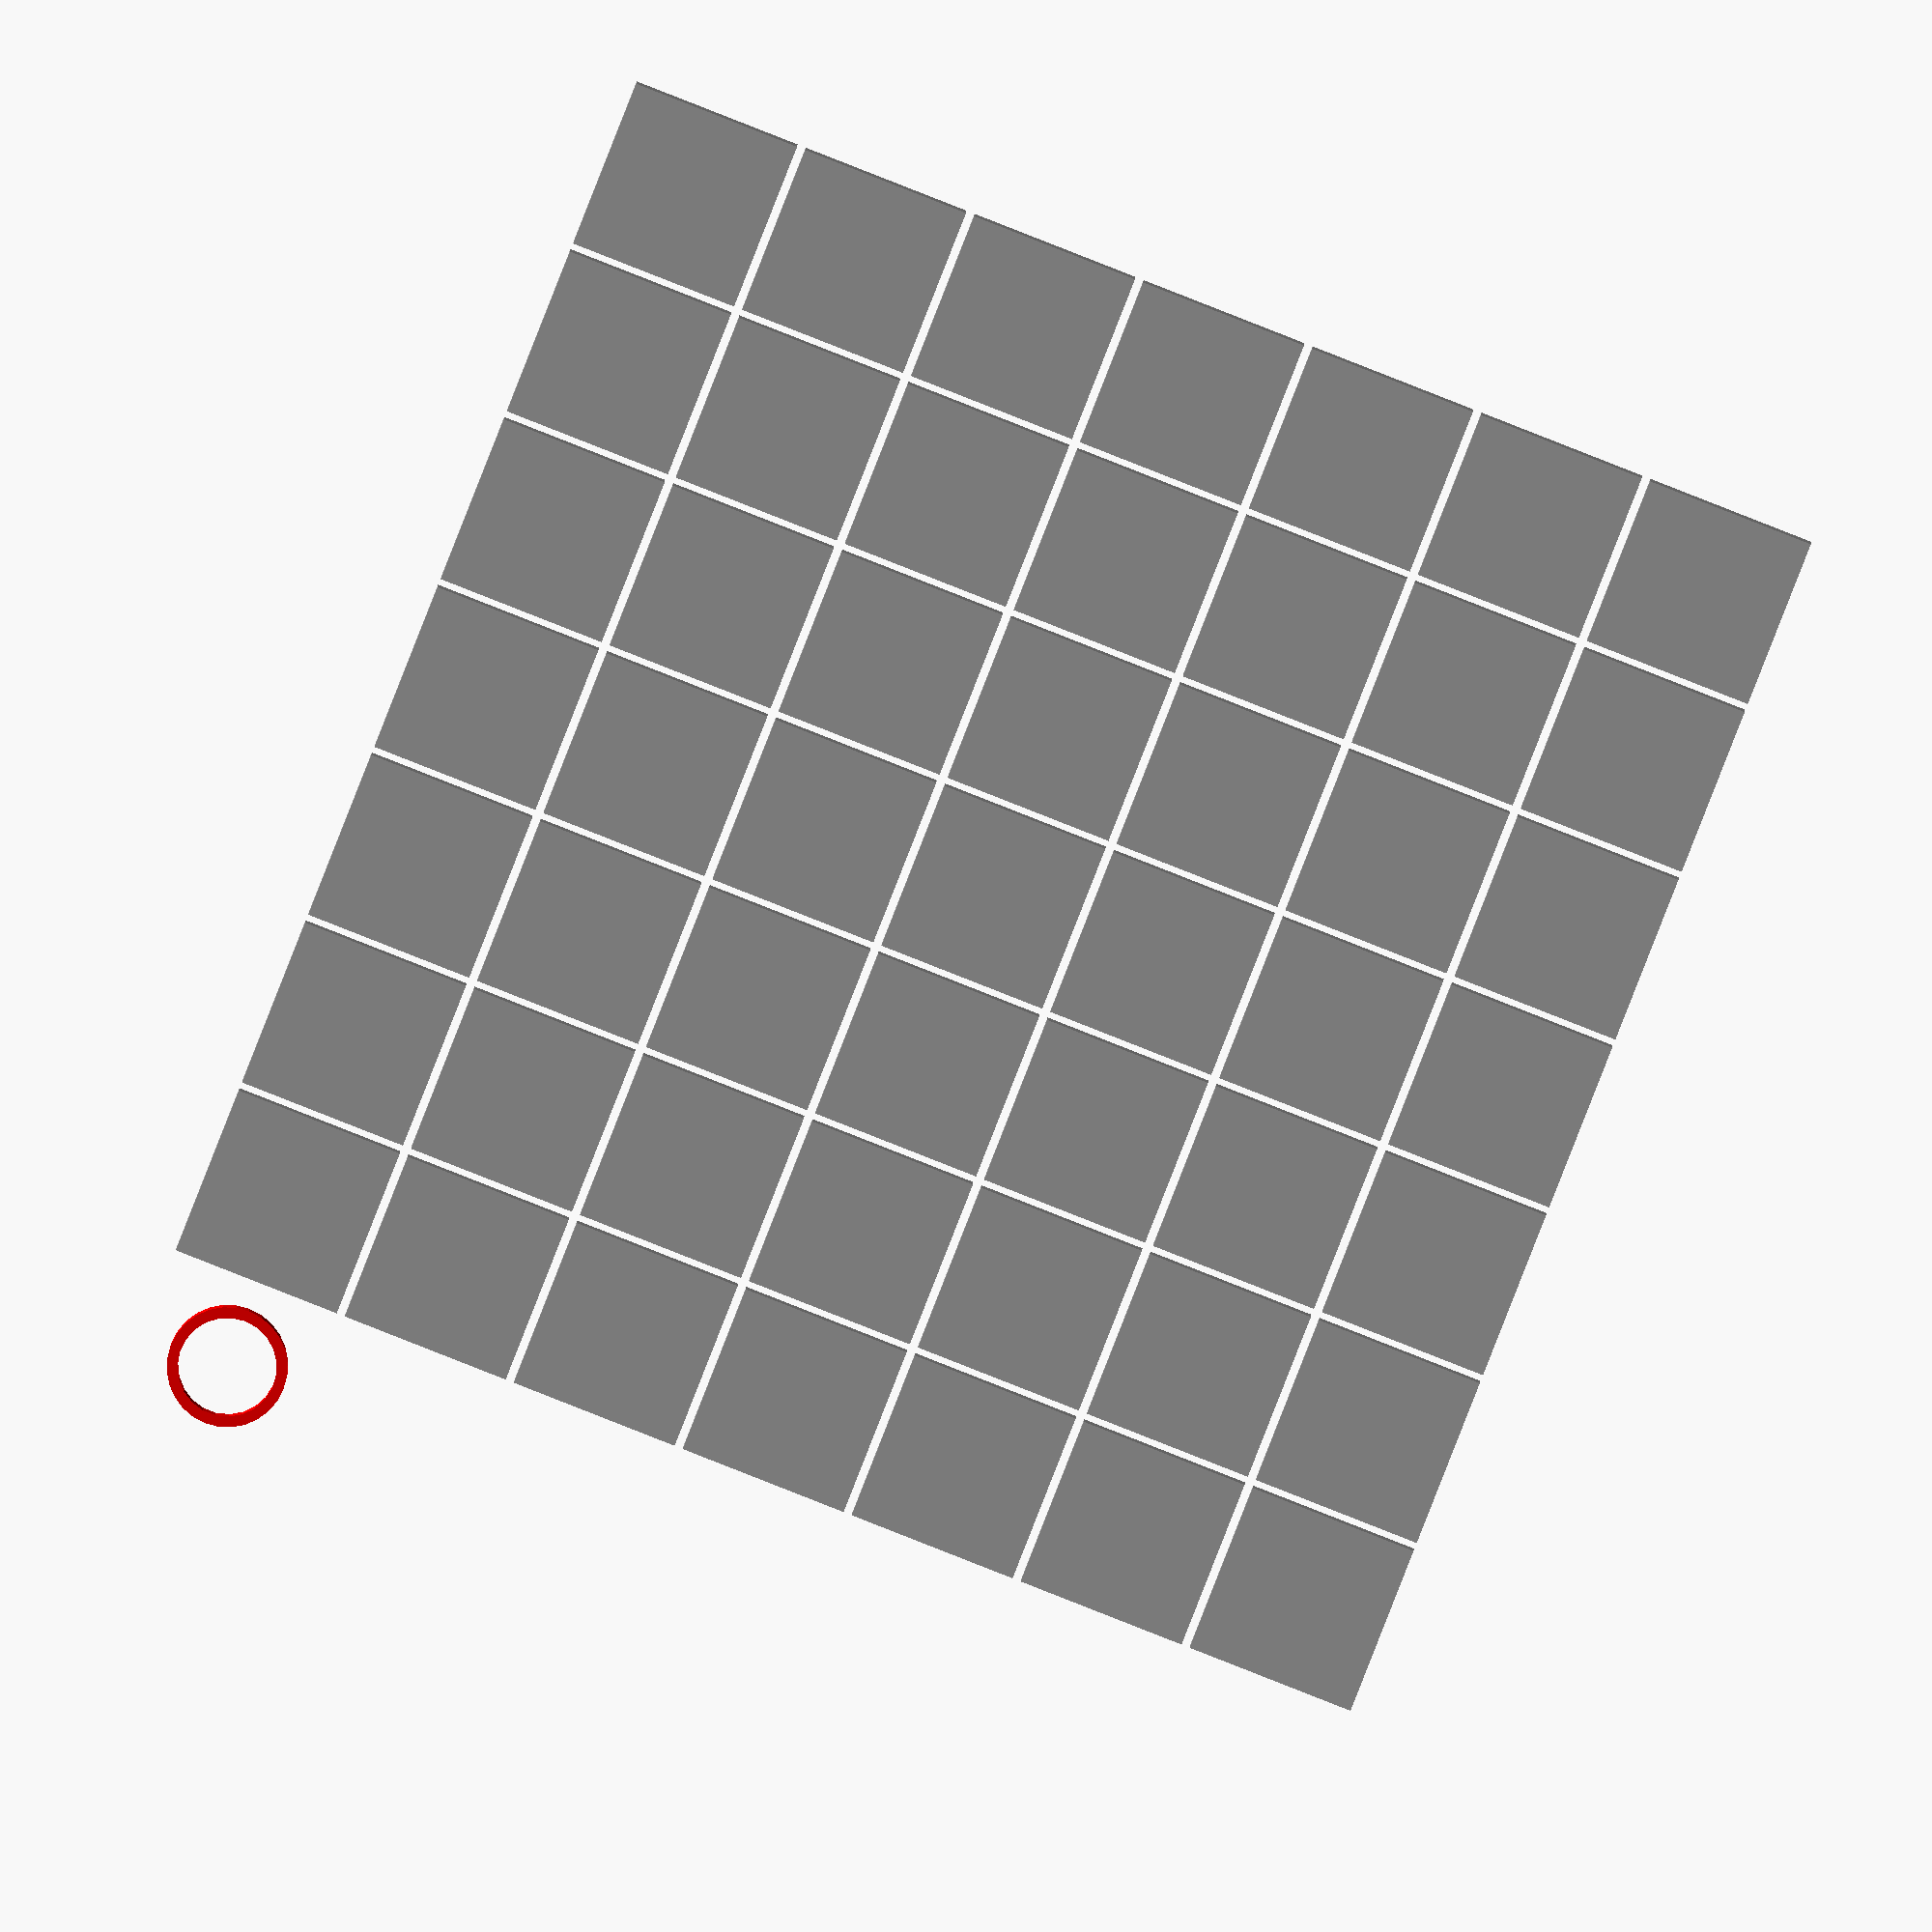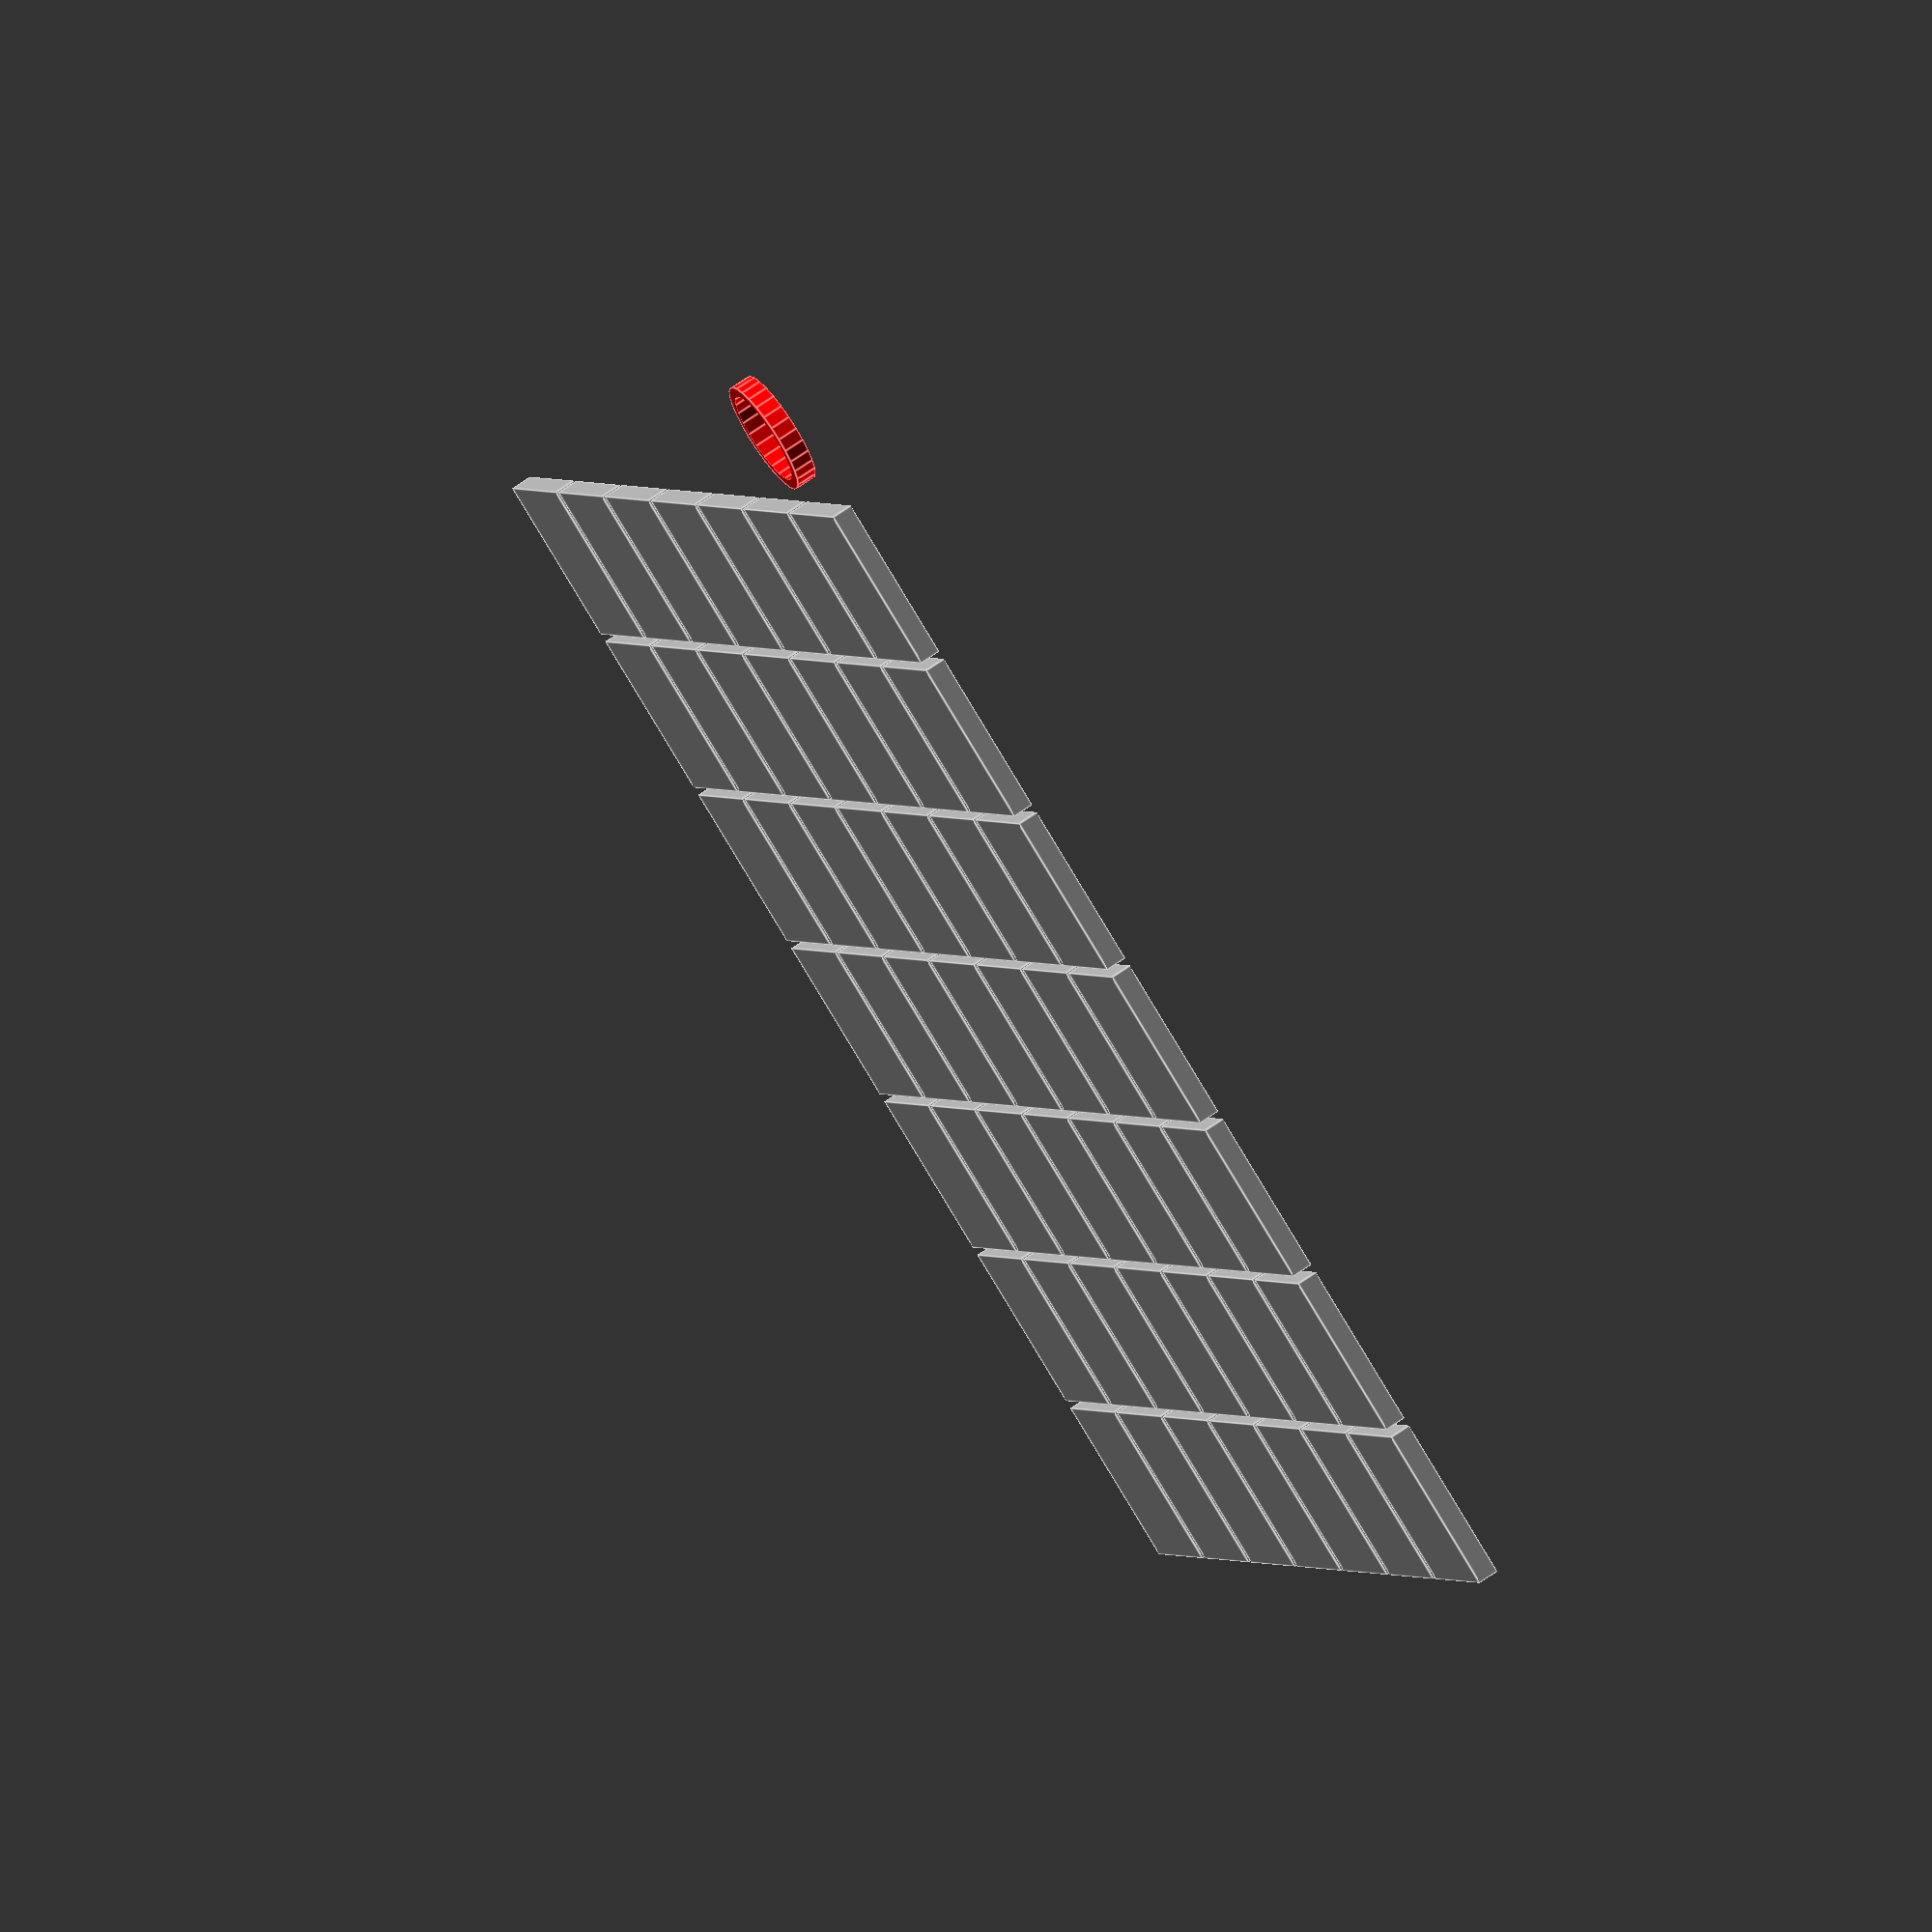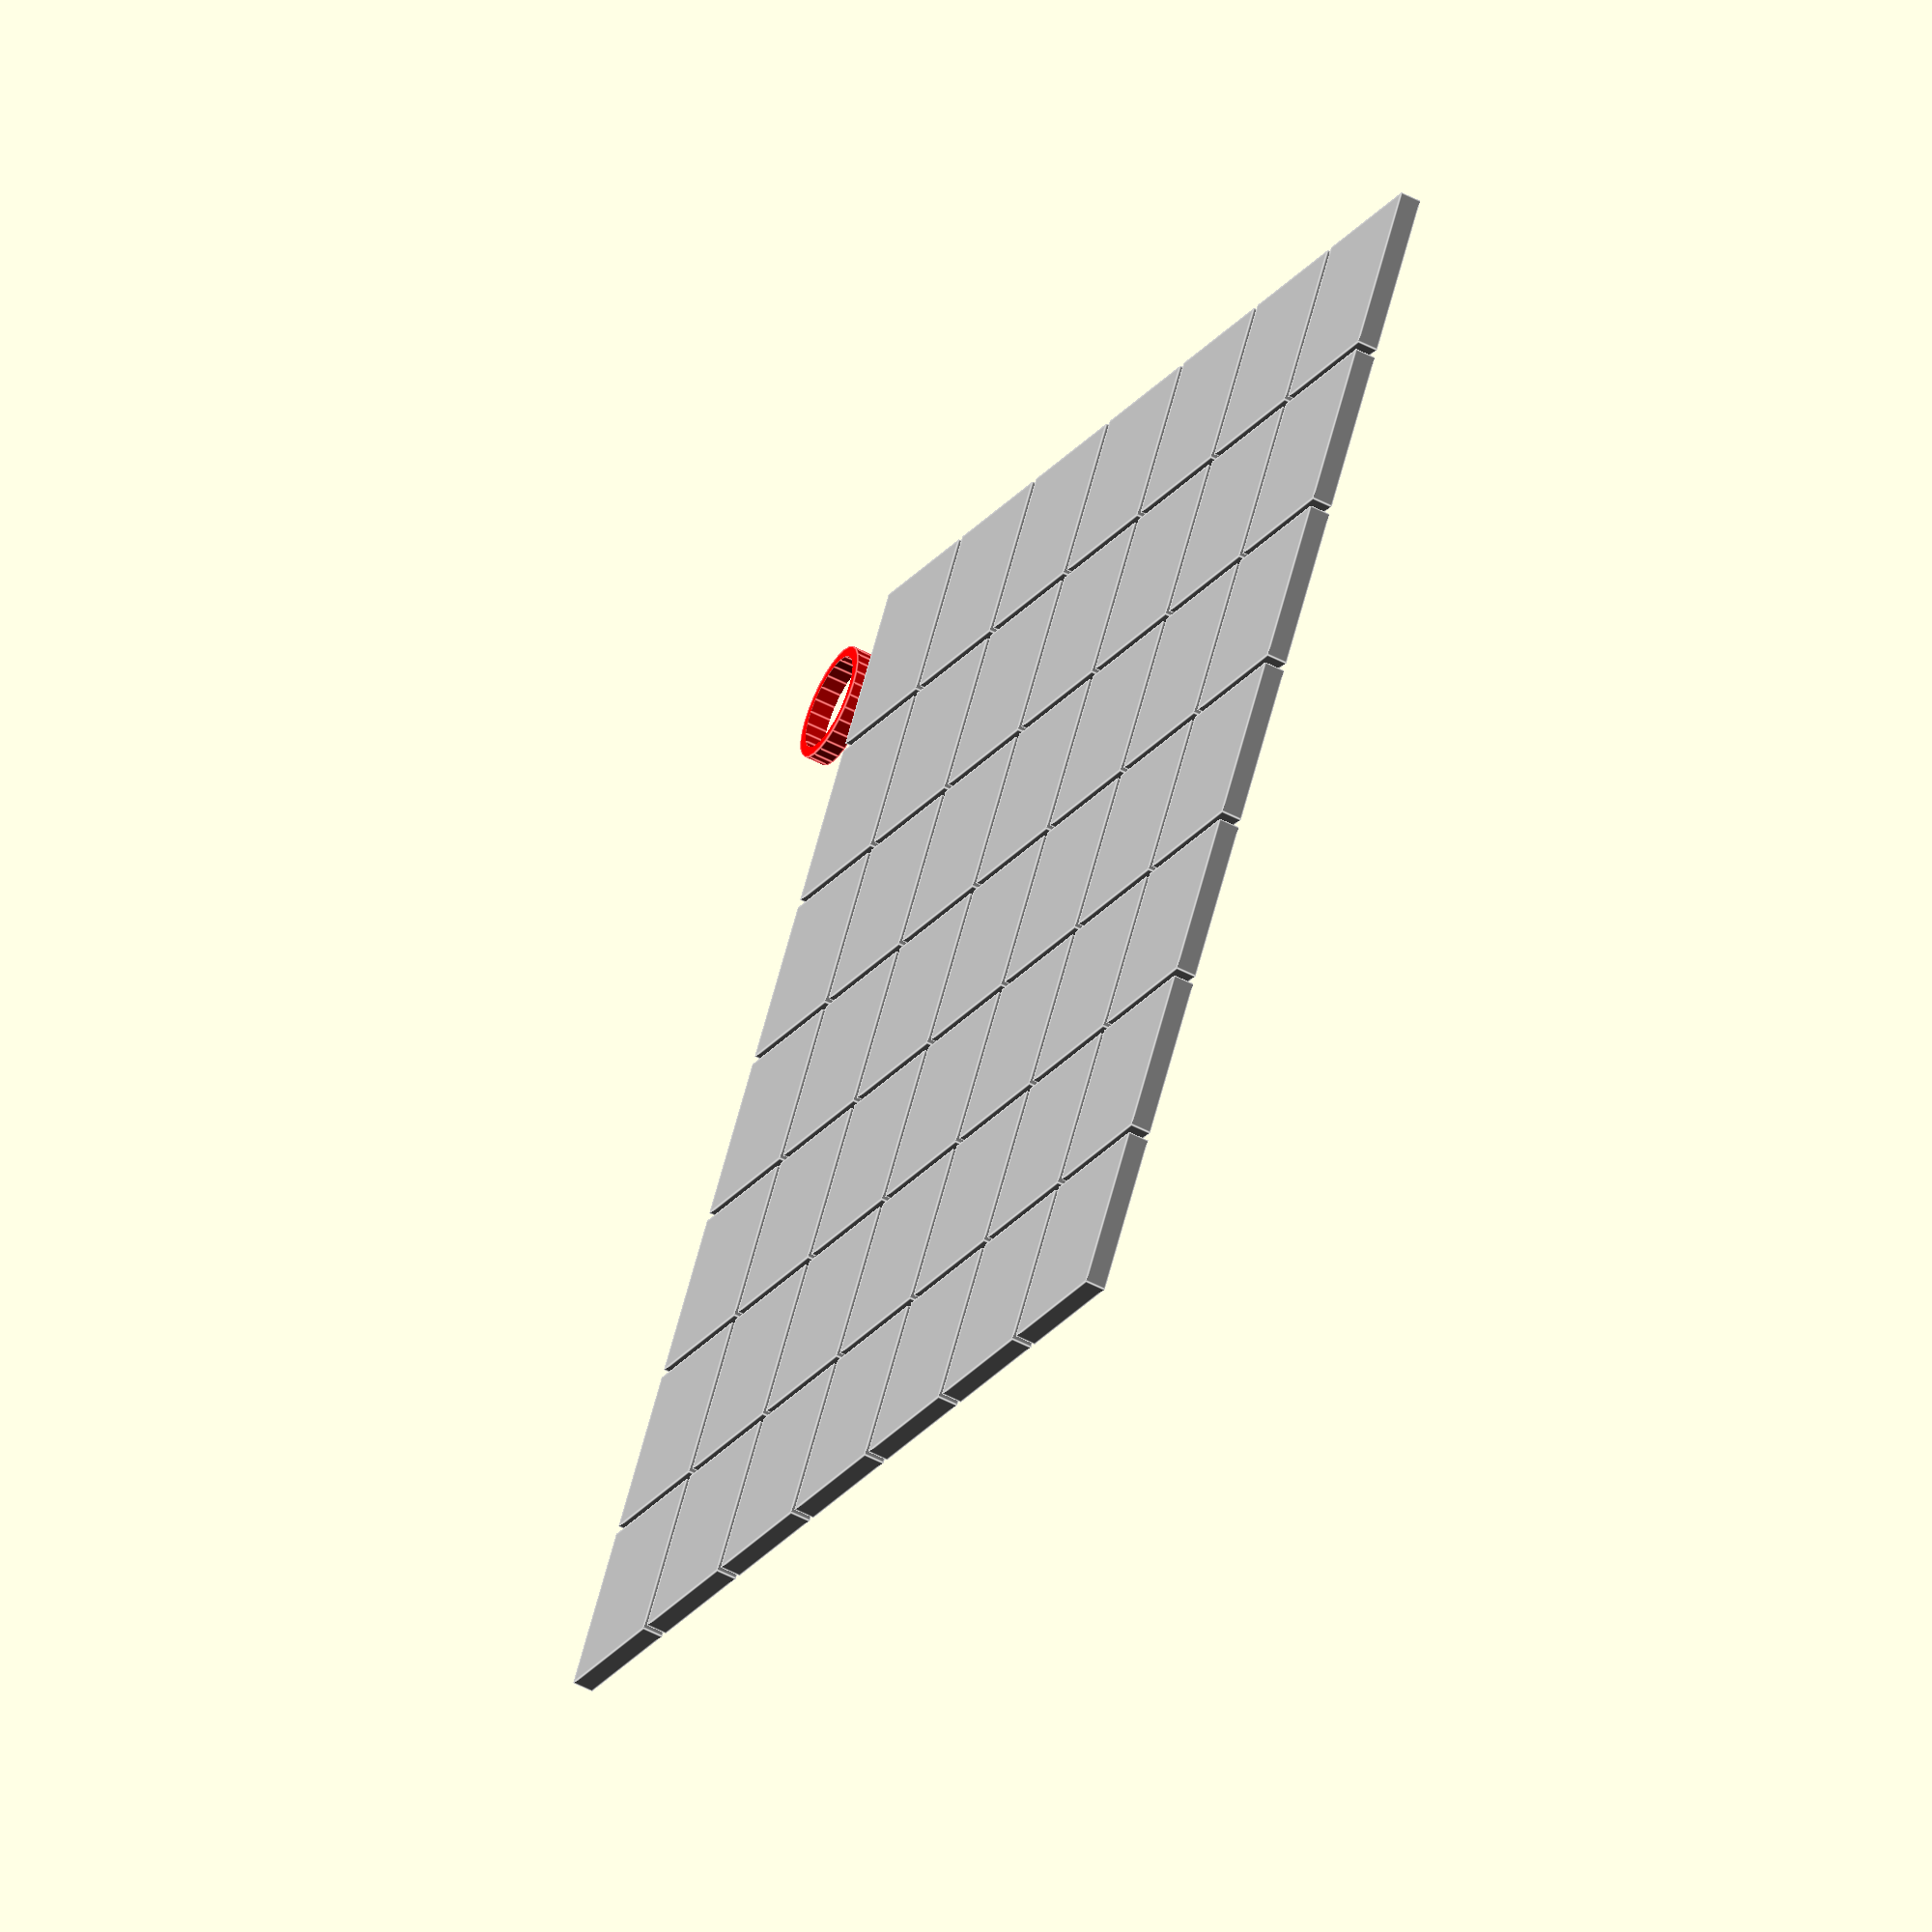
<openscad>

// No license, but send me a hello if you use this for some good purpose.
// -- Mirek Kratochvil <exa.exa@gmail.com>

//TODO: round corners?

font = "Consolas"; //URW Bookman L looks nicely here as well
font2 = "Century Schoolbook";

//inch-sized tiles look imperial.
tilesize=25.4;
//you might like them a bit larger if you want to use this in nature.

//distance between tiles
off=tilesize*1.05;
//height 1/8"
tileheight=tilesize/8;

//this produces one tile
module tilec(letter, x, y, c) {
  translate([x*off,(6-y)*off,0]) {
    difference() {
      color(c)
      cube([tilesize,tilesize,tileheight]);
      color(c)
        translate([tilesize*.4,tilesize*.4,tileheight*.51])
        linear_extrude (height=tileheight/2)
          text(letter, font=font, size=tilesize*.5,
               halign="center", valign="baseline");
      color(c)
      translate([tilesize*.83, tilesize/2, tileheight*.76])
        linear_extrude(height=tileheight/4)
          text(str(x), font=font2, size=tilesize*.2,
               halign="center", valign="center");
      color(c)
      translate([tilesize/2, tilesize*.14, tileheight*.76])
        linear_extrude(height=tileheight/4)
          text(str(y), font=font2, size=tilesize*.2,
               halign="center", valign="center");
    }
  }
}

//tiles
module tile(letter,x,y) {
   tilec(letter,x,y,"darkgray");
}

tile("_",0,0);
tile("A",1,0);
tile("B",2,0);
tile("C",3,0);
tile("D",4,0);
tile("E",5,0);
tile("F",6,0);
tile("G",0,1);
tile("H",1,1);
tile("I",2,1);
tile("J",3,1);
tile("K",4,1);
tile("L",5,1);
tile("M",6,1);
tile("N",0,2);
tile("O",1,2);
tile("P",2,2);
tile("Q",3,2);
tile("R",4,2);
tile("S",5,2);
tile("T",6,2);
tile("U",0,3);
tile("V",1,3);
tile("W",2,3);
tile("X",3,3);
tile("Y",4,3);
tile("Z",5,3);
tile(".",6,3);
tile("0",0,4);
tile("1",1,4);
tile("2",2,4);
tile("3",3,4);
tile("4",4,4);
tile("5",5,4);
tile("6",6,4);
tile("7",0,5);
tile("8",1,5);
tile("9",2,5);
tile(",",3,5);
tile("-",4,5);
tile("+",5,5);
tile("*",6,5);
tile("/",0,6);
tile(":",1,6);
tile("?",2,6);
tile("!",3,6);
tile("'",4,6);
tile("(",5,6);
tile(")",6,6);

//the token
translate([-off/2,off/2,0]) {
    color("red") difference() {
      cylinder(h=tileheight, d=tilesize*.7);
      translate([0,0,-.1])
        cylinder(h=tileheight*1.2, d=tilesize*.7-tileheight);
    }
}

</openscad>
<views>
elev=353.6 azim=248.6 roll=181.3 proj=o view=wireframe
elev=290.8 azim=153.6 roll=235.1 proj=o view=edges
elev=55.4 azim=148.4 roll=241.5 proj=o view=edges
</views>
